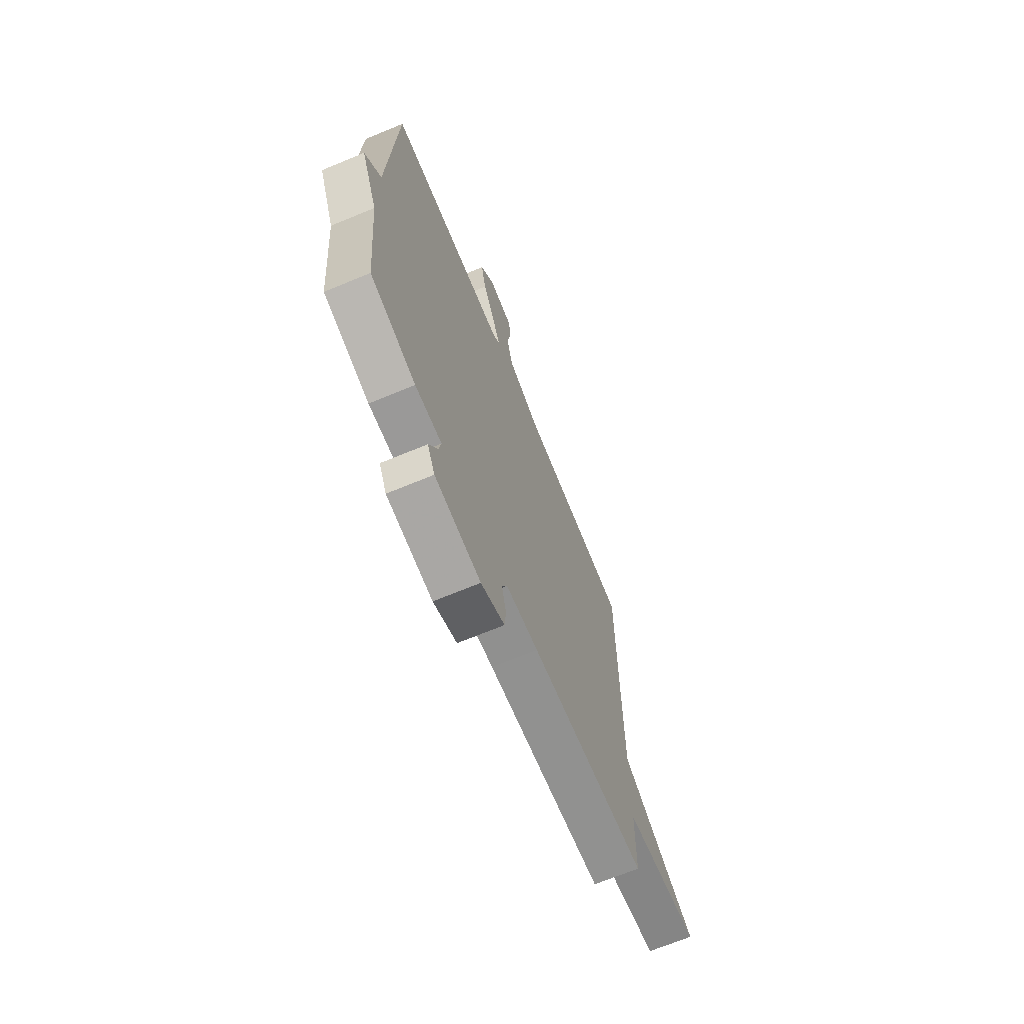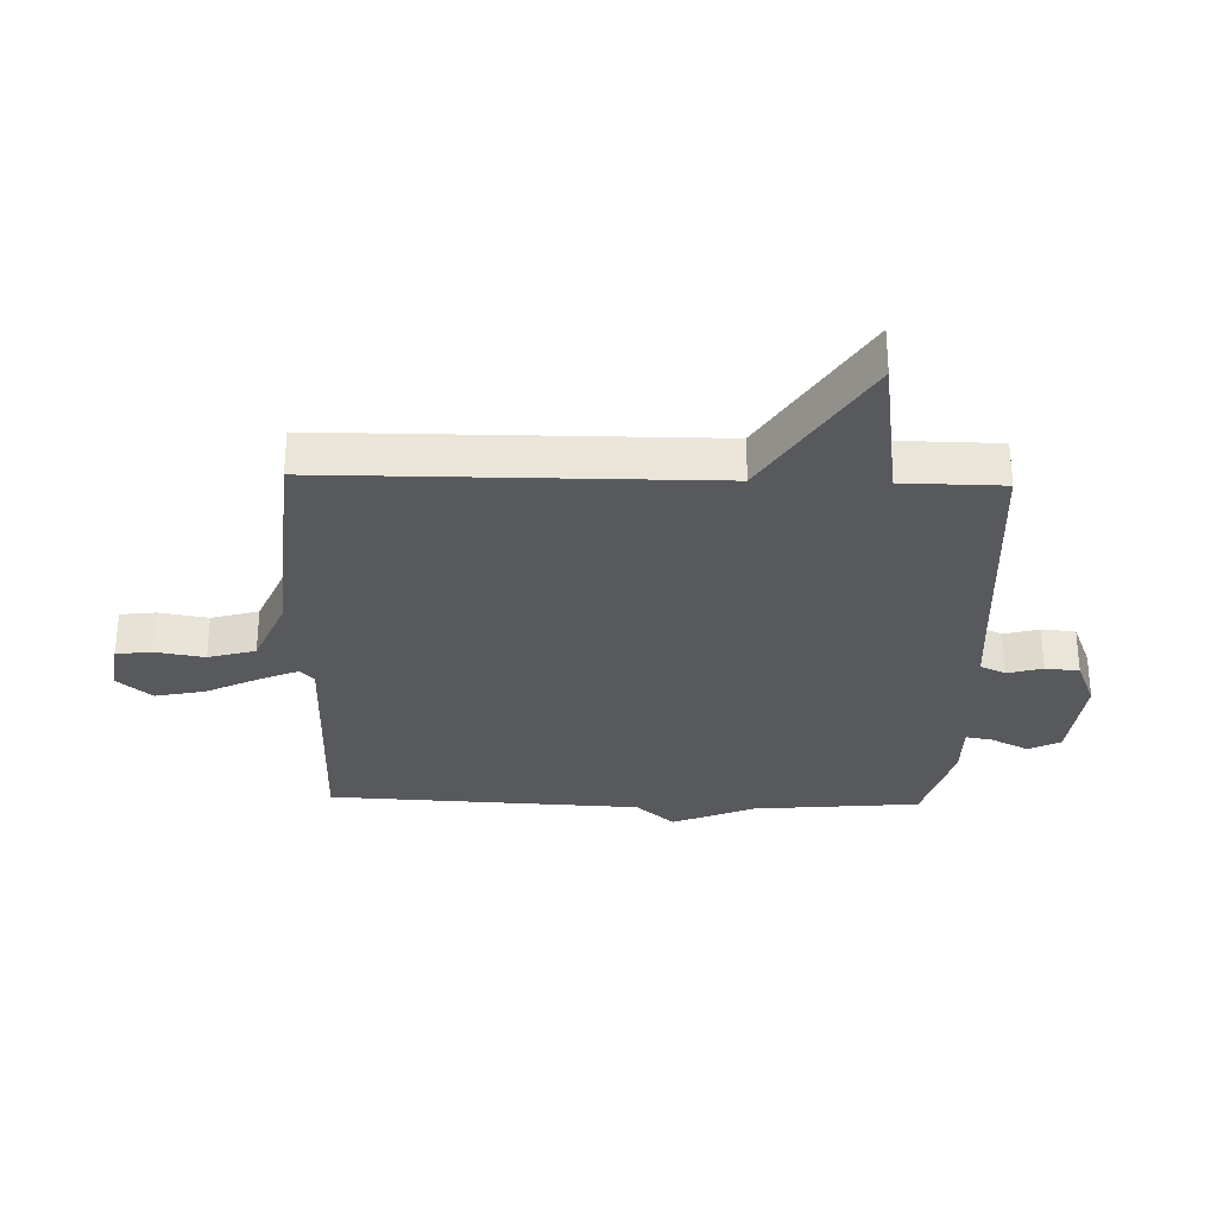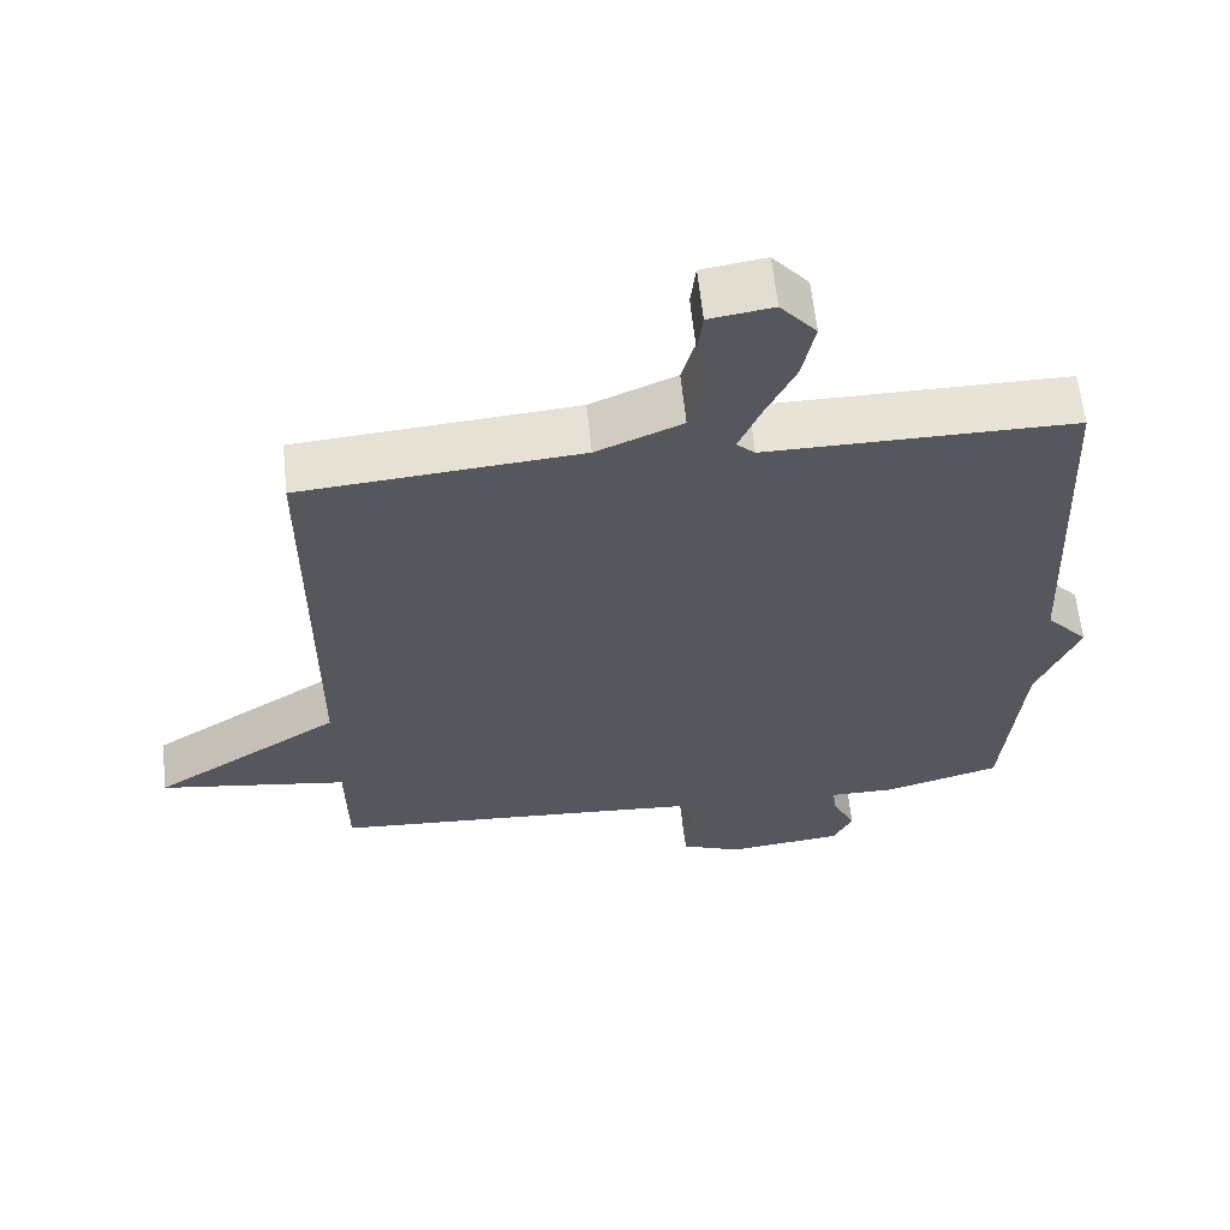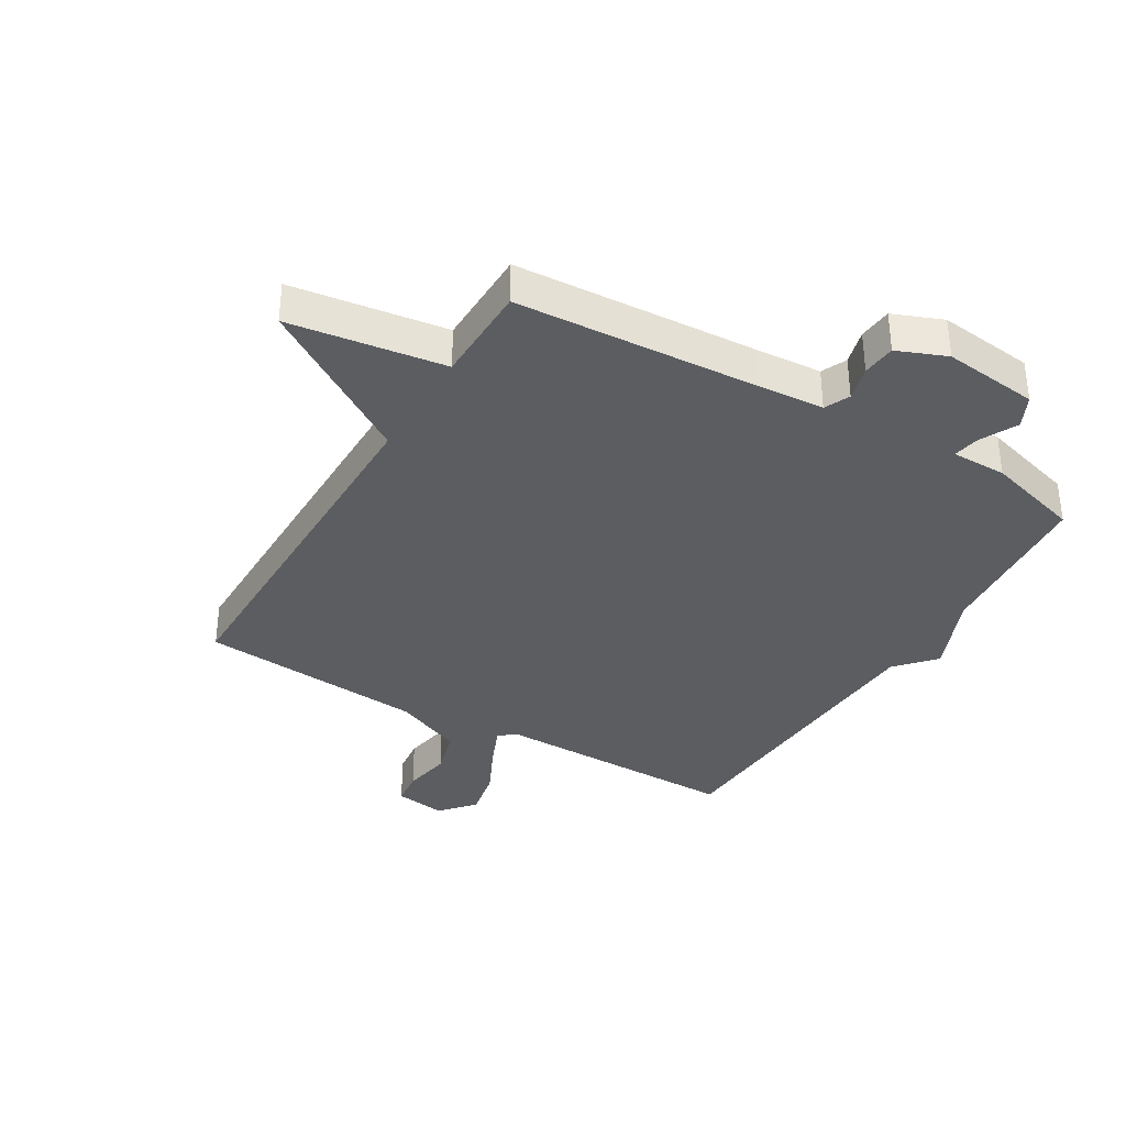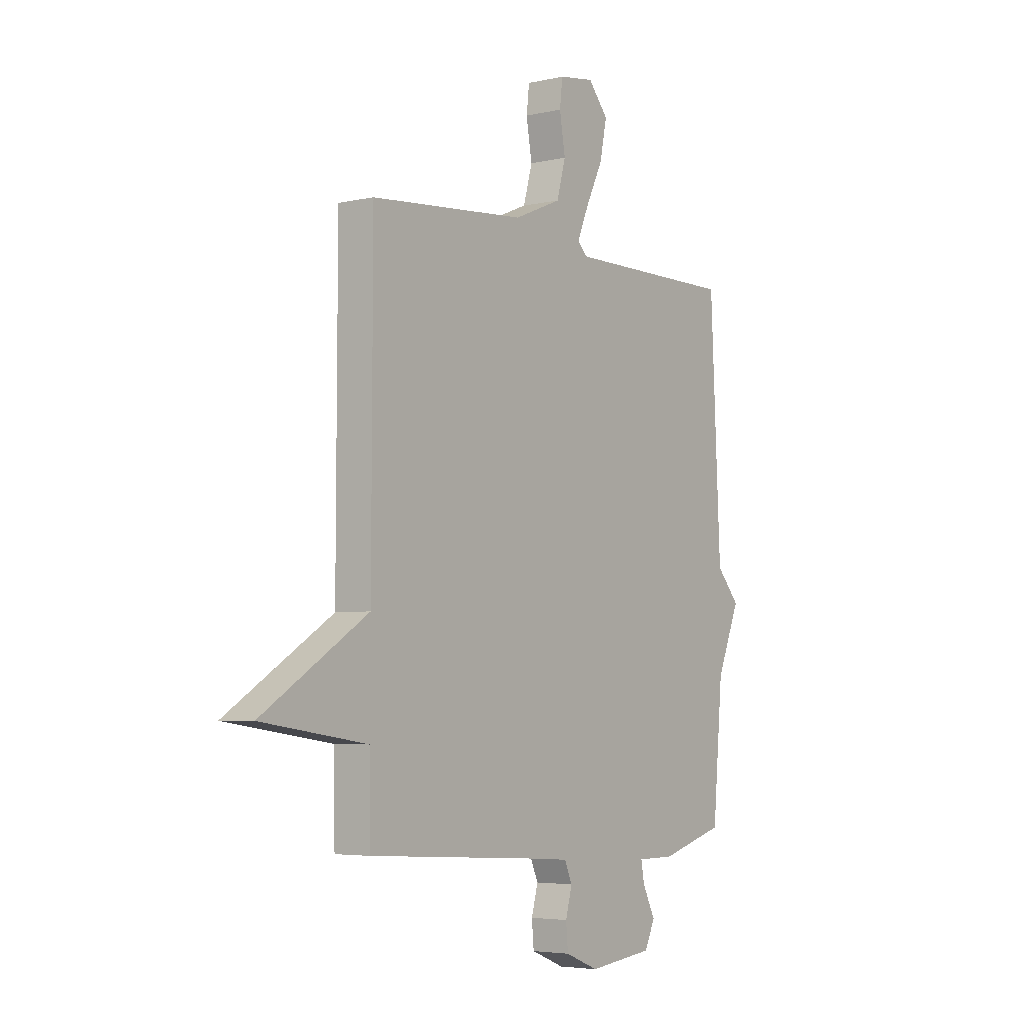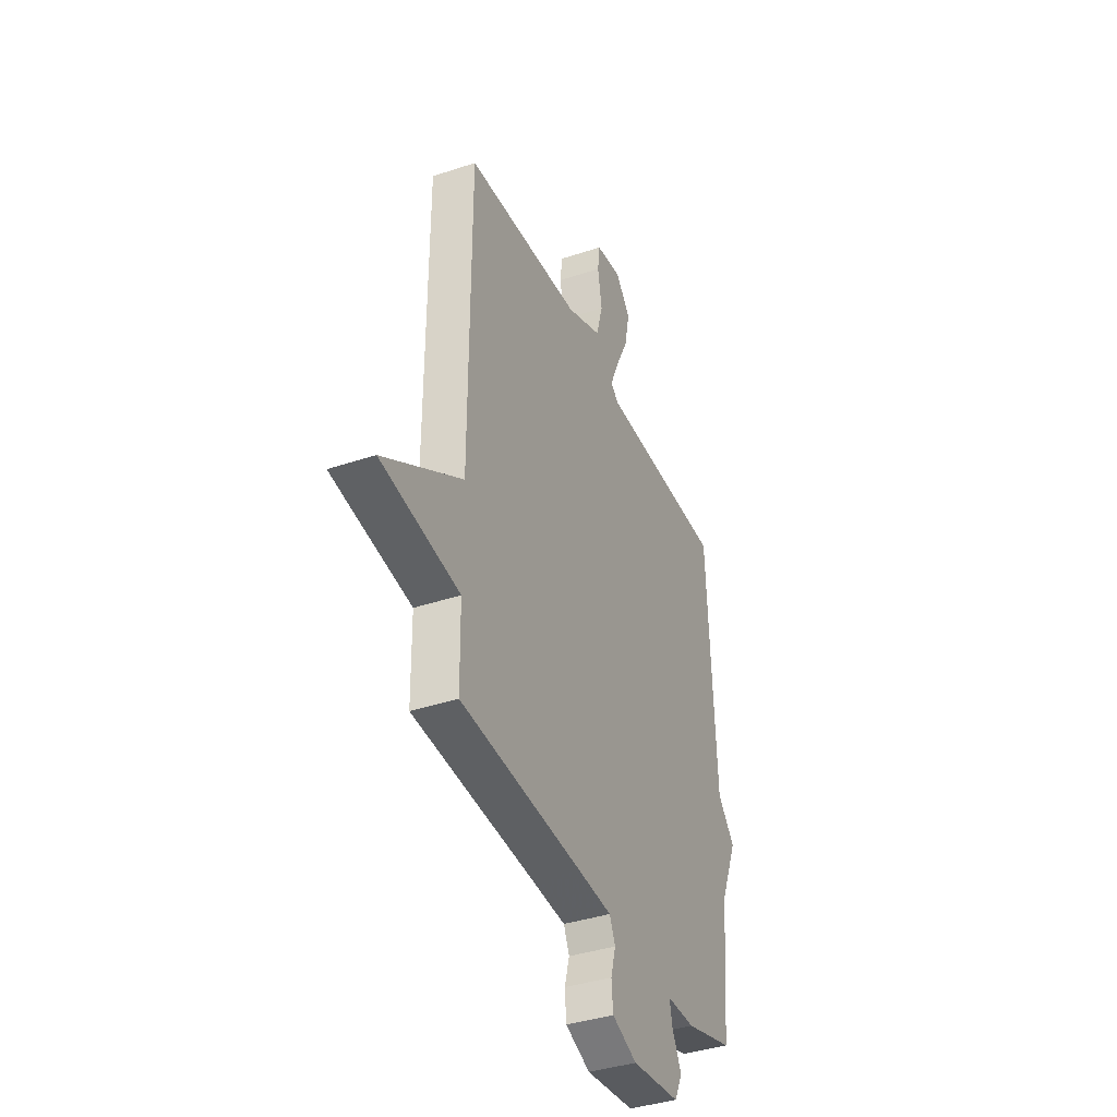
<metadata>
{"format":"obj","ext":"obj","renderer":"f3d","projection":"perspective","resolution":1024,"background":"white","views":[{"elev":-69.1,"azim":-67.5,"up":"+Z"},{"elev":-30.2,"azim":88.4,"up":"+Y"},{"elev":61.4,"azim":174.1,"up":"+Z"},{"elev":-35.5,"azim":149.2,"up":"+Y"},{"elev":-4.6,"azim":125.8,"up":"+Z"},{"elev":-38.8,"azim":112.8,"up":"+Z"}]}
</metadata>
<code>
v 0.5 0.07 0.5
v 0.502 0.07 -0.134
v 0.76 0.07 -0.297
v 0.502 0.07 -0.334
v 0.5 0.07 -0.5
v 0.098 0.07 -0.525
v -0.014 0.07 -0.533
v -0.033 0.07 -0.575
v -0.017 0.07 -0.633
v -0.022 0.07 -0.689
v -0.104 0.07 -0.722
v -0.263 0.07 -0.704
v -0.289 0.07 -0.651
v -0.258 0.07 -0.589
v -0.25 0.07 -0.545
v -0.342 0.07 -0.545
v -0.5 0.07 -0.5
v -0.525 0.07 -0.221
v -0.582 0.07 -0.085
v -0.525 0.07 -0.021
v -0.5 0.07 0.5
v -0.083 0.07 0.498
v -0.058 0.07 0.521
v -0.086 0.07 0.587
v -0.128 0.07 0.673
v -0.145 0.07 0.755
v -0.096 0.07 0.812
v -0.01 0.07 0.799
v -0.003 0.07 0.74
v -0.017 0.07 0.659
v 0.005 0.07 0.581
v 0.121 0.07 0.532
v 0.5 0 0.5
v 0.502 0 -0.134
v 0.76 0 -0.297
v 0.502 0 -0.334
v 0.5 0 -0.5
v 0.098 0 -0.525
v -0.014 0 -0.533
v -0.033 0 -0.575
v -0.017 0 -0.633
v -0.022 0 -0.689
v -0.104 0 -0.722
v -0.263 0 -0.704
v -0.289 0 -0.651
v -0.258 0 -0.589
v -0.25 0 -0.545
v -0.342 0 -0.545
v -0.5 0 -0.5
v -0.525 0 -0.221
v -0.582 0 -0.085
v -0.525 0 -0.021
v -0.5 0 0.5
v -0.083 0 0.498
v -0.058 0 0.521
v -0.086 0 0.587
v -0.128 0 0.673
v -0.145 0 0.755
v -0.096 0 0.812
v -0.01 0 0.799
v -0.003 0 0.74
v -0.017 0 0.659
v 0.005 0 0.581
v 0.121 0 0.532
f 28 29 30
f 27 28 30
f 26 27 30
f 25 26 30
f 24 25 30
f 23 24 30 31
f 20 21 22
f 20 22 23
f 18 19 20
f 23 31 32
f 20 23 32
f 18 20 32
f 17 18 32
f 16 17 32
f 15 16 32
f 12 13 14
f 11 12 14
f 10 11 14
f 9 10 14
f 8 9 14
f 14 15 32
f 8 14 32
f 7 8 32
f 4 5 6
f 2 3 4
f 6 7 32
f 4 6 32
f 2 4 32
f 1 2 32
f 62 61 60
f 62 60 59
f 62 59 58
f 62 58 57
f 62 57 56
f 63 62 56 55
f 54 53 52
f 55 54 52
f 52 51 50
f 64 63 55
f 64 55 52
f 64 52 50
f 64 50 49
f 64 49 48
f 64 48 47
f 46 45 44
f 46 44 43
f 46 43 42
f 46 42 41
f 46 41 40
f 64 47 46
f 64 46 40
f 64 40 39
f 38 37 36
f 36 35 34
f 64 39 38
f 64 38 36
f 64 36 34
f 64 34 33
f 1 33 34 2
f 2 34 35 3
f 3 35 36 4
f 4 36 37 5
f 5 37 38 6
f 6 38 39 7
f 7 39 40 8
f 8 40 41 9
f 9 41 42 10
f 10 42 43 11
f 11 43 44 12
f 12 44 45 13
f 13 45 46 14
f 14 46 47 15
f 15 47 48 16
f 16 48 49 17
f 17 49 50 18
f 18 50 51 19
f 19 51 52 20
f 20 52 53 21
f 21 53 54 22
f 22 54 55 23
f 23 55 56 24
f 24 56 57 25
f 25 57 58 26
f 26 58 59 27
f 27 59 60 28
f 28 60 61 29
f 29 61 62 30
f 30 62 63 31
f 31 63 64 32
f 32 64 33 1

</code>
